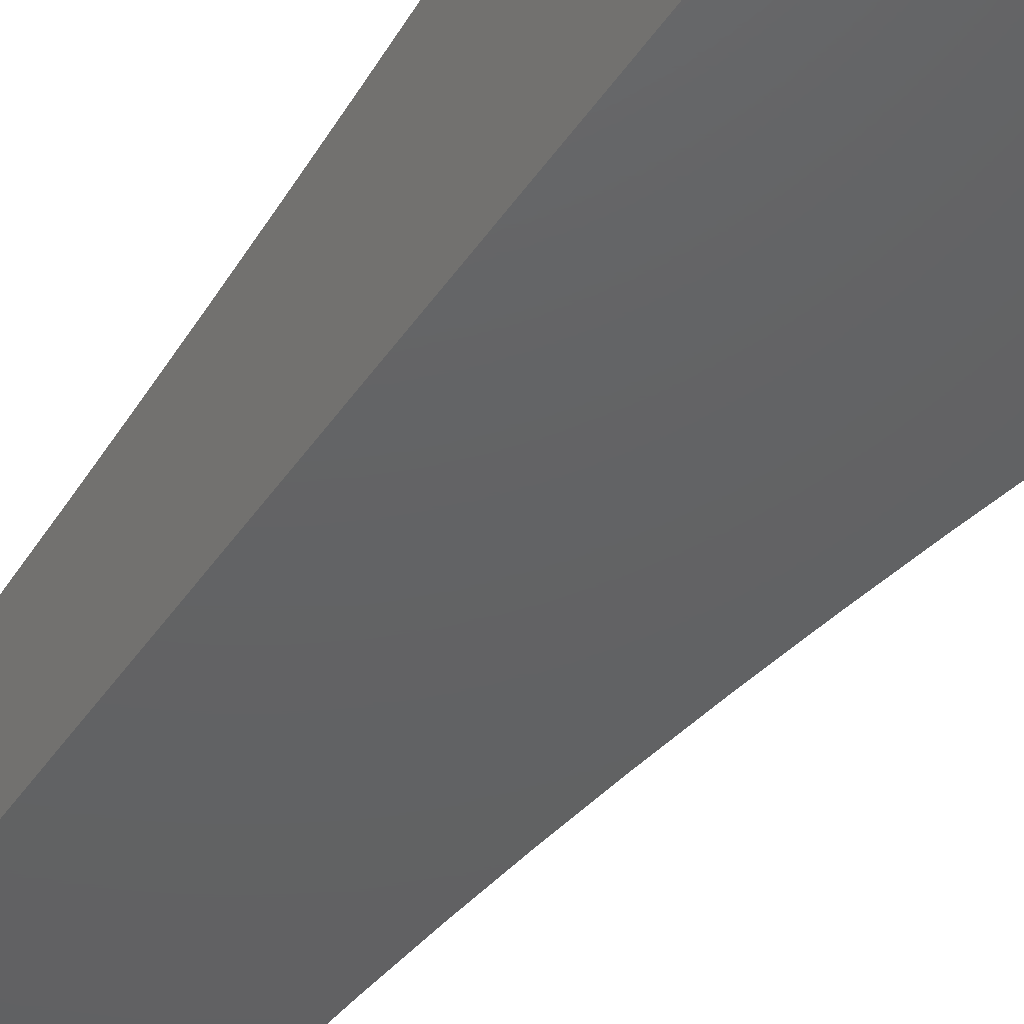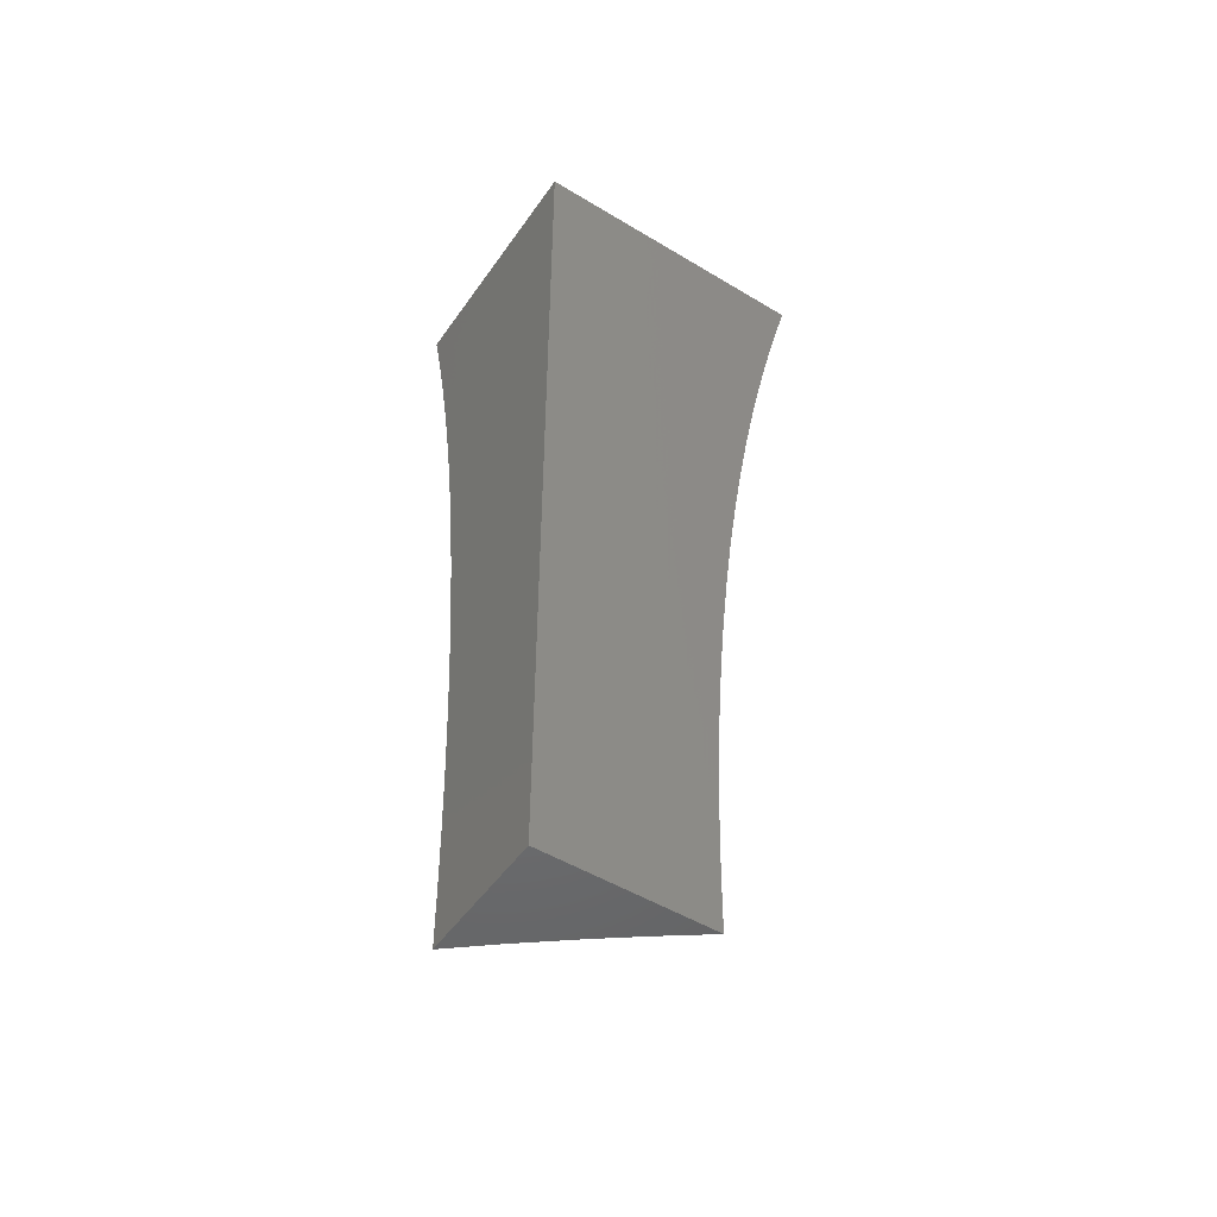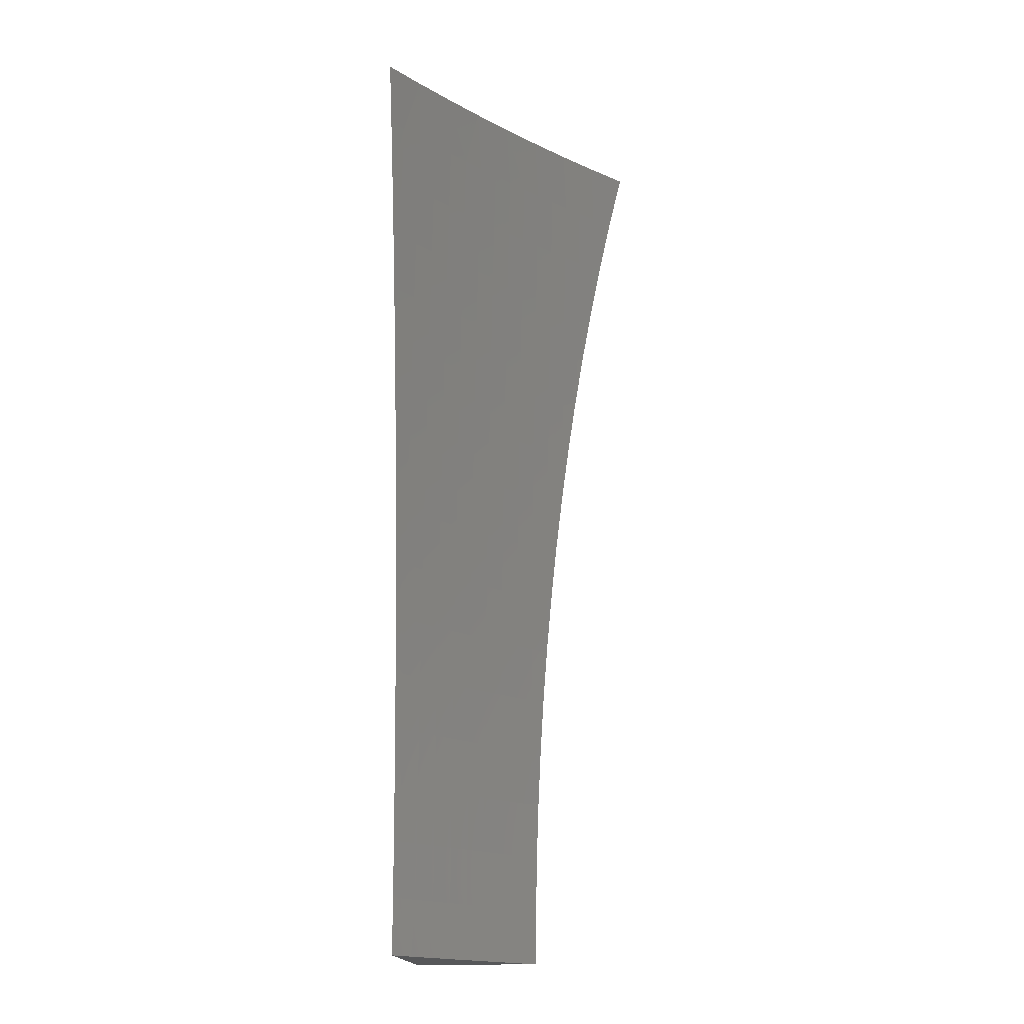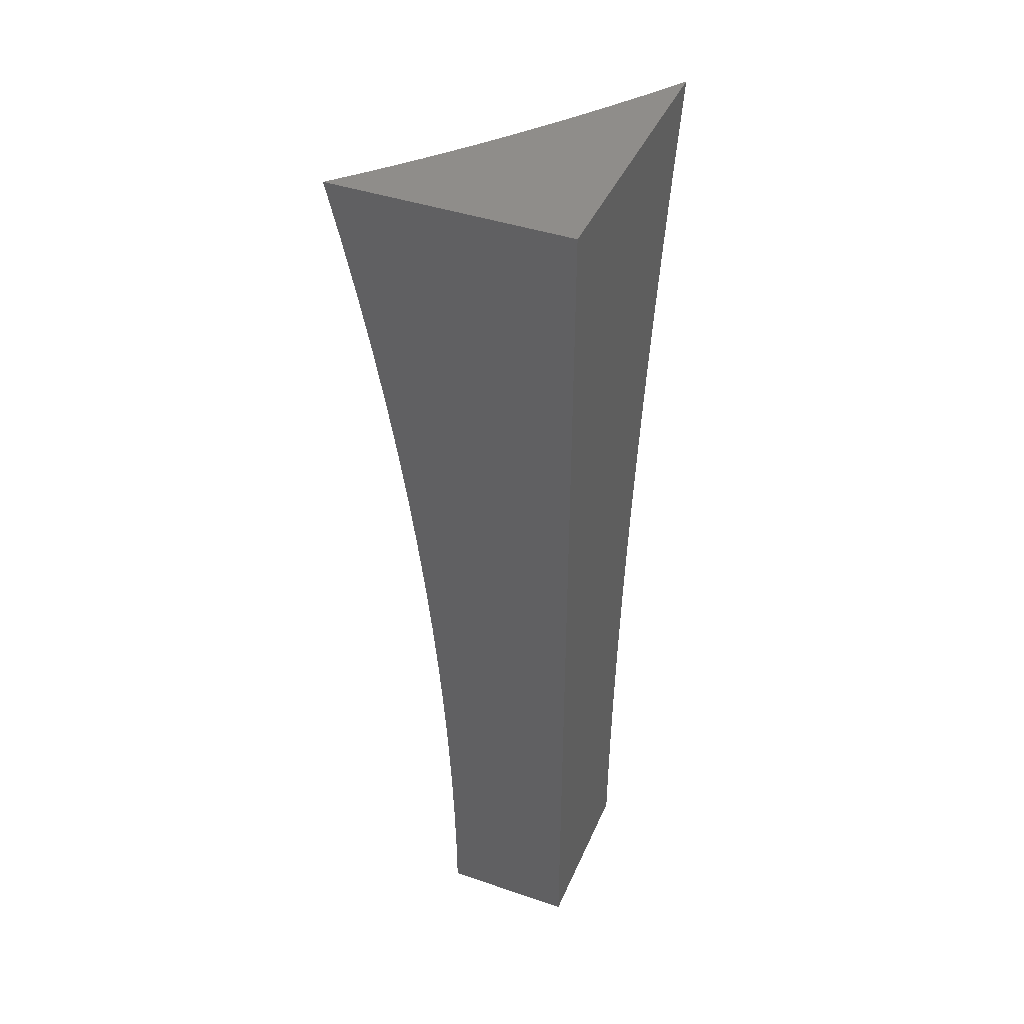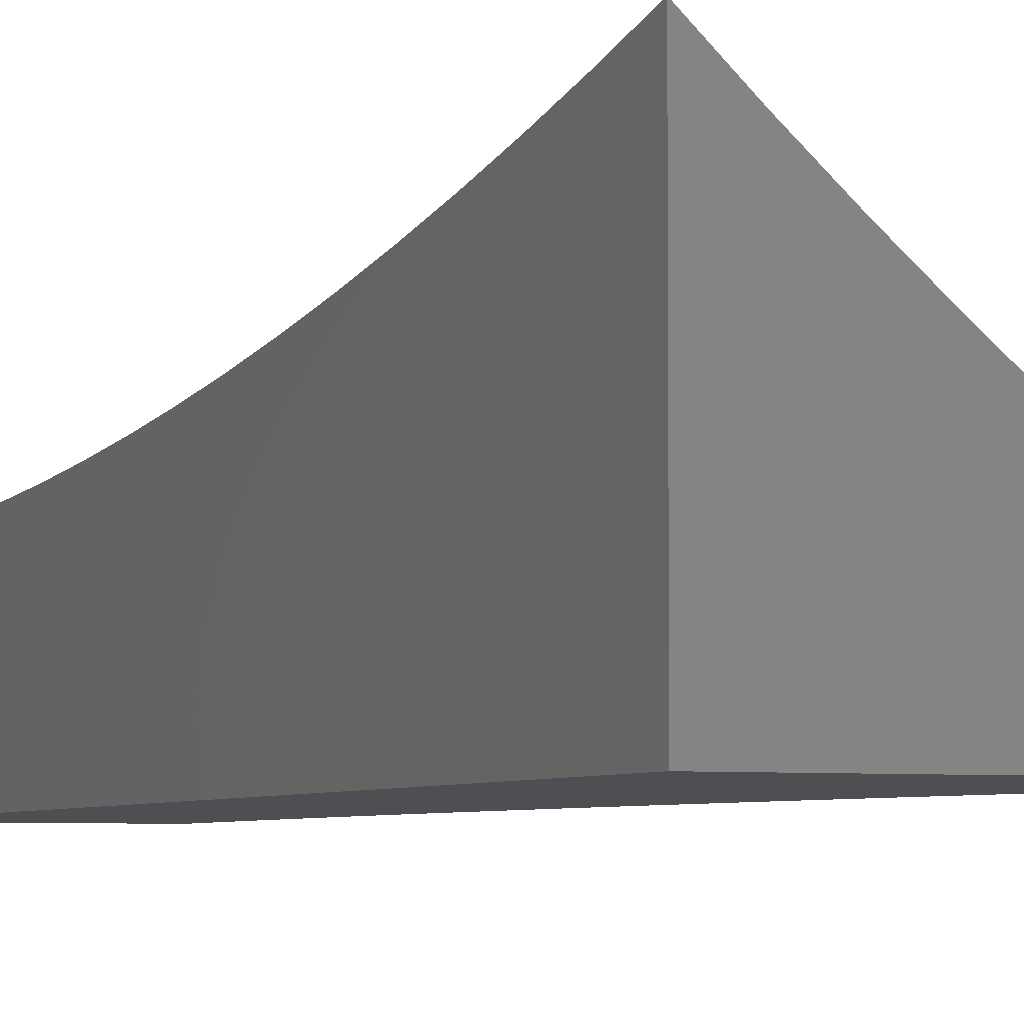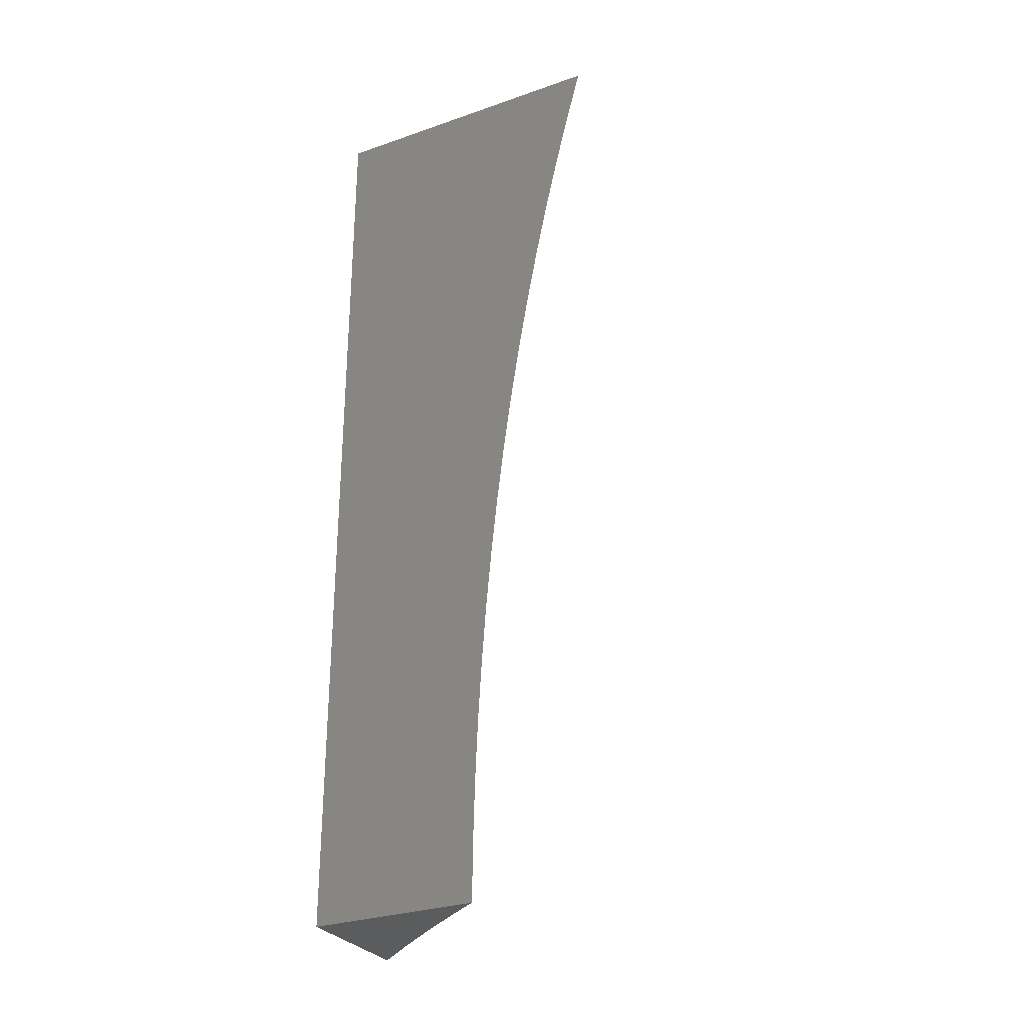
<metadata>
{"format":"stl","ext":"stl","renderer":"f3d","projection":"perspective","resolution":1024,"background":"white","views":[{"elev":-44.1,"azim":-31.7,"up":"+Y"},{"elev":-50.0,"azim":-33.6,"up":"+Z"},{"elev":-17.4,"azim":95.9,"up":"+Z"},{"elev":42.0,"azim":-67.7,"up":"+Z"},{"elev":-4.7,"azim":-22.8,"up":"+Y"},{"elev":-29.3,"azim":27.2,"up":"+Z"}]}
</metadata>
<code>
# stl→obj: 211 verts, 418 faces
v -3.822 -8 0.0632
v -3.823 -8 0
v -3.829 -7.995 0.06064
v -3.846 -7.983 6.924e-17
v -3.851 -7.979 0.06064
v -3.869 -7.966 2.332e-16
v -3.872 -7.963 0.06064
v -3.892 -7.949 4.262e-16
v -3.894 -7.947 0.06064
v -3.914 -7.932 5.826e-16
v -3.914 -7.931 0.06064
v -3.935 -7.915 0.06064
v -3.934 -7.915 0.1216
v -3.954 -7.898 0.1216
v -3.952 -7.898 0.1829
v -3.972 -7.882 0.1829
v -3.969 -7.881 0.2444
v -3.988 -7.865 0.2444
v -3.985 -7.864 0.3063
v -4 -7.854 0.2512
v -4 -7.851 0.3143
v -3.957 -7.897 4.513e-16
v -3.955 -7.899 0.06064
v -3.974 -7.882 0.1216
v -3.991 -7.865 0.1829
v -4 -7.857 0.1883
v -3.975 -7.882 0.06064
v -4 -7.861 0
v -3.994 -7.866 0.06064
v -4 -7.861 0.06281
v -3.993 -7.866 0.1216
v -4 -7.86 0.1255
v -4 -7.846 0.3775
v -4 -7.847 0.3684
v -3.981 -7.863 0.3684
v -3.966 -7.88 0.3063
v -3.949 -7.897 0.2444
v -3.932 -7.914 0.1829
v -3.913 -7.931 0.1216
v -4 -7.84 0.4406
v -3.995 -7.846 0.4307
v -3.976 -7.862 0.4307
v -3.962 -7.879 0.3684
v -3.946 -7.897 0.3063
v -3.929 -7.914 0.2444
v -3.912 -7.93 0.1829
v -3.893 -7.947 0.1216
v -3.989 -7.844 0.4933
v -4 -7.833 0.5037
v -3.983 -7.843 0.5561
v -4 -7.826 0.5667
v -3.975 -7.841 0.6191
v -3.994 -7.825 0.6191
v -3.985 -7.823 0.6822
v -4 -7.817 0.6296
v -4 -7.808 0.6922
v -4 -7.798 0.7545
v -3.994 -7.805 0.7456
v -3.976 -7.821 0.7456
v -3.967 -7.839 0.6822
v -3.956 -7.857 0.6191
v -3.964 -7.859 0.5561
v -3.945 -7.875 0.5561
v -3.951 -7.877 0.4933
v -3.931 -7.893 0.4933
v -3.937 -7.894 0.4307
v -3.917 -7.911 0.4307
v -3.922 -7.912 0.3684
v -3.902 -7.928 0.3684
v -3.906 -7.929 0.3063
v -3.885 -7.945 0.3063
v -3.888 -7.946 0.2444
v -3.867 -7.962 0.2444
v -3.87 -7.963 0.1829
v -3.848 -7.979 0.1829
v -3.85 -7.979 0.1216
v -3.828 -7.995 0.1216
v -3.984 -7.802 0.809
v -4 -7.786 0.8165
v -3.973 -7.8 0.8726
v -3.991 -7.784 0.8726
v -3.979 -7.781 0.9363
v -4 -7.774 0.8781
v -3.996 -7.765 0.9363
v -4 -7.761 0.9392
v -4 -7.746 1
v -3.964 -7.781 1
v -3.961 -7.798 0.9363
v -3.927 -7.815 1
v -3.944 -7.814 0.9363
v -3.925 -7.83 0.9363
v -3.937 -7.833 0.8726
v -3.918 -7.849 0.8726
v -3.929 -7.851 0.809
v -3.91 -7.867 0.809
v -3.92 -7.87 0.7456
v -3.901 -7.886 0.7456
v -3.91 -7.888 0.6822
v -3.89 -7.904 0.6822
v -3.898 -7.906 0.6191
v -3.878 -7.922 0.6191
v -3.885 -7.924 0.5561
v -3.864 -7.94 0.5561
v -3.87 -7.941 0.4933
v -3.849 -7.957 0.4933
v -3.855 -7.959 0.4307
v -3.834 -7.975 0.4307
v -3.838 -7.976 0.3684
v -3.817 -7.992 0.3684
v -3.82 -7.993 0.3063
v -3.81 -8 0.3157
v -3.815 -8 0.2527
v -3.889 -7.848 1
v -3.907 -7.846 0.9363
v -3.9 -7.865 0.8726
v -3.891 -7.883 0.809
v -3.881 -7.902 0.7456
v -3.869 -7.92 0.6822
v -3.857 -7.938 0.6191
v -3.843 -7.956 0.5561
v -3.828 -7.973 0.4933
v -3.812 -7.991 0.4307
v -3.804 -8 0.3787
v -3.888 -7.862 0.9363
v -3.85 -7.88 1
v -3.869 -7.878 0.9363
v -3.849 -7.894 0.9363
v -3.86 -7.897 0.8726
v -3.84 -7.913 0.8726
v -3.851 -7.915 0.809
v -3.83 -7.931 0.809
v -3.84 -7.934 0.7456
v -3.819 -7.949 0.7456
v -3.828 -7.952 0.6822
v -3.807 -7.968 0.6822
v -3.815 -7.97 0.6191
v -3.793 -7.985 0.6191
v -3.8 -7.987 0.5561
v -3.781 -8 0.5672
v -3.79 -8 0.5045
v -3.811 -7.911 1
v -3.829 -7.91 0.9363
v -3.82 -7.928 0.8726
v -3.81 -7.947 0.809
v -3.798 -7.965 0.7456
v -3.785 -7.983 0.6822
v -3.771 -8 0.6297
v -3.809 -7.925 0.9363
v -3.771 -7.942 1
v -3.788 -7.941 0.9363
v -3.767 -7.957 0.9363
v -3.778 -7.96 0.8726
v -3.757 -7.975 0.8726
v -3.767 -7.978 0.809
v -3.745 -7.994 0.809
v -3.755 -7.997 0.7456
v -3.748 -8 0.754
v -3.76 -8 0.6919
v -3.731 -7.971 1
v -3.746 -7.972 0.9363
v -3.735 -7.991 0.8726
v -3.735 -8 0.8159
v -3.724 -7.988 0.9363
v -3.69 -8 1
v -3.706 -8 0.9389
v -3.721 -8 0.8775
v -3.763 -7.999 0.6822
v -3.806 -7.989 0.4933
v -3.797 -8 0.4417
v -3.824 -7.994 0.2444
v -3.818 -8 0.1895
v -3.826 -7.995 0.1829
v -3.821 -8 0.1264
v -3.846 -7.978 0.2444
v -3.842 -7.977 0.3063
v -3.822 -7.972 0.5561
v -3.776 -7.981 0.7456
v -3.789 -7.963 0.809
v -3.799 -7.944 0.8726
v -3.871 -7.963 0.1216
v -3.891 -7.947 0.1829
v -3.909 -7.93 0.2444
v -3.926 -7.913 0.3063
v -3.942 -7.896 0.3684
v -3.957 -7.878 0.4307
v -3.97 -7.861 0.4933
v -3.864 -7.961 0.3063
v -3.86 -7.96 0.3684
v -3.836 -7.954 0.6191
v -3.881 -7.944 0.3684
v -3.876 -7.943 0.4307
v -3.849 -7.936 0.6822
v -3.897 -7.927 0.4307
v -3.891 -7.925 0.4933
v -3.861 -7.918 0.7456
v -3.911 -7.909 0.4933
v -3.905 -7.908 0.5561
v -3.871 -7.899 0.809
v -3.937 -7.874 0.6191
v -3.925 -7.892 0.5561
v -3.918 -7.89 0.6191
v -3.929 -7.872 0.6822
v -3.948 -7.855 0.6822
v -3.939 -7.853 0.7456
v -3.88 -7.881 0.8726
v -3.948 -7.835 0.809
v -3.958 -7.837 0.7456
v -3.966 -7.819 0.809
v -3.955 -7.816 0.8726
v -4 -8 1
v -4 -8 0
f 1 2 3
f 3 2 4
f 3 4 5
f 5 4 6
f 5 6 7
f 7 6 8
f 7 8 9
f 9 8 10
f 9 10 11
f 11 10 12
f 11 12 13
f 13 12 14
f 13 14 15
f 15 14 16
f 15 16 17
f 17 16 18
f 17 18 19
f 19 18 20
f 19 20 21
f 10 22 12
f 12 22 23
f 12 23 14
f 14 23 24
f 14 24 16
f 16 24 25
f 16 25 18
f 18 25 26
f 18 26 20
f 23 22 27
f 27 22 28
f 27 28 29
f 29 28 30
f 29 30 31
f 31 30 32
f 31 32 25
f 25 32 26
f 33 34 21
f 21 34 35
f 21 35 19
f 19 35 36
f 19 36 17
f 17 36 37
f 17 37 15
f 15 37 38
f 15 38 13
f 13 38 39
f 13 39 11
f 11 39 9
f 40 41 33
f 33 41 42
f 33 42 35
f 35 42 43
f 35 43 36
f 36 43 44
f 36 44 37
f 37 44 45
f 37 45 38
f 38 45 46
f 38 46 39
f 39 46 47
f 39 47 9
f 9 47 7
f 41 40 48
f 48 40 49
f 48 49 50
f 50 49 51
f 50 51 52
f 52 51 53
f 52 53 54
f 54 53 55
f 54 55 56
f 51 55 53
f 57 58 56
f 56 58 59
f 56 59 54
f 54 59 60
f 54 60 52
f 52 60 61
f 52 61 62
f 62 61 63
f 62 63 64
f 64 63 65
f 64 65 66
f 66 65 67
f 66 67 68
f 68 67 69
f 68 69 70
f 70 69 71
f 70 71 72
f 72 71 73
f 72 73 74
f 74 73 75
f 74 75 76
f 76 75 77
f 76 77 3
f 3 77 1
f 58 57 78
f 78 57 79
f 78 79 80
f 80 79 81
f 80 81 82
f 82 81 83
f 82 83 84
f 84 83 85
f 84 85 86
f 79 83 81
f 86 87 84
f 84 87 82
f 82 87 88
f 88 87 89
f 88 89 90
f 90 89 91
f 90 91 92
f 92 91 93
f 92 93 94
f 94 93 95
f 94 95 96
f 96 95 97
f 96 97 98
f 98 97 99
f 98 99 100
f 100 99 101
f 100 101 102
f 102 101 103
f 102 103 104
f 104 103 105
f 104 105 106
f 106 105 107
f 106 107 108
f 108 107 109
f 108 109 110
f 110 109 111
f 110 111 112
f 89 113 91
f 91 113 114
f 91 114 93
f 93 114 115
f 93 115 95
f 95 115 116
f 95 116 97
f 97 116 117
f 97 117 99
f 99 117 118
f 99 118 101
f 101 118 119
f 101 119 103
f 103 119 120
f 103 120 105
f 105 120 121
f 105 121 107
f 107 121 122
f 107 122 109
f 109 122 123
f 109 123 111
f 114 113 124
f 124 113 125
f 124 125 126
f 126 125 127
f 126 127 128
f 128 127 129
f 128 129 130
f 130 129 131
f 130 131 132
f 132 131 133
f 132 133 134
f 134 133 135
f 134 135 136
f 136 135 137
f 136 137 138
f 138 137 139
f 138 139 140
f 125 141 127
f 127 141 142
f 127 142 129
f 129 142 143
f 129 143 131
f 131 143 144
f 131 144 133
f 133 144 145
f 133 145 135
f 135 145 146
f 135 146 137
f 137 146 147
f 137 147 139
f 142 141 148
f 148 141 149
f 148 149 150
f 150 149 151
f 150 151 152
f 152 151 153
f 152 153 154
f 154 153 155
f 154 155 156
f 156 155 157
f 156 157 158
f 149 159 151
f 151 159 160
f 151 160 153
f 153 160 161
f 153 161 155
f 155 161 162
f 155 162 157
f 160 159 163
f 163 159 164
f 163 164 165
f 165 166 163
f 163 166 161
f 163 161 160
f 166 162 161
f 156 158 167
f 167 158 147
f 167 147 146
f 138 140 168
f 168 140 169
f 168 169 122
f 122 169 123
f 110 112 170
f 170 112 171
f 170 171 172
f 172 171 173
f 172 173 77
f 77 173 1
f 77 75 172
f 172 75 174
f 172 174 170
f 170 174 175
f 170 175 110
f 110 175 108
f 122 121 168
f 168 121 176
f 168 176 138
f 138 176 136
f 156 167 177
f 177 167 146
f 177 146 145
f 156 177 154
f 154 177 178
f 154 178 152
f 152 178 179
f 152 179 150
f 150 179 148
f 178 177 145
f 3 5 76
f 76 5 180
f 76 180 74
f 74 180 181
f 74 181 72
f 72 181 182
f 72 182 70
f 70 182 183
f 70 183 68
f 68 183 184
f 68 184 66
f 66 184 185
f 66 185 64
f 64 185 186
f 64 186 62
f 62 186 50
f 62 50 52
f 75 73 174
f 174 73 187
f 174 187 175
f 175 187 188
f 175 188 108
f 108 188 106
f 121 120 176
f 176 120 189
f 176 189 136
f 136 189 134
f 179 178 144
f 144 178 145
f 5 7 180
f 180 7 47
f 180 47 181
f 181 47 46
f 181 46 182
f 182 46 45
f 182 45 183
f 183 45 44
f 183 44 184
f 184 44 43
f 184 43 185
f 185 43 42
f 185 42 186
f 186 42 48
f 186 48 50
f 73 71 187
f 187 71 190
f 187 190 188
f 188 190 191
f 188 191 106
f 106 191 104
f 120 119 189
f 189 119 192
f 189 192 134
f 134 192 132
f 148 179 143
f 143 179 144
f 71 69 190
f 190 69 193
f 190 193 191
f 191 193 194
f 191 194 104
f 104 194 102
f 119 118 192
f 192 118 195
f 192 195 132
f 132 195 130
f 142 148 143
f 69 67 193
f 193 67 196
f 193 196 194
f 194 196 197
f 194 197 102
f 102 197 100
f 118 117 195
f 195 117 198
f 195 198 130
f 130 198 128
f 23 27 24
f 24 27 31
f 24 31 25
f 29 31 27
f 63 199 200
f 200 199 201
f 200 201 197
f 197 201 100
f 199 202 201
f 201 202 98
f 201 98 100
f 63 61 199
f 199 61 203
f 199 203 202
f 202 203 204
f 202 204 96
f 96 204 94
f 202 96 98
f 115 124 205
f 205 124 126
f 205 126 128
f 124 115 114
f 115 205 116
f 116 205 198
f 116 198 117
f 198 205 128
f 63 200 65
f 65 200 196
f 65 196 67
f 196 200 197
f 94 204 206
f 206 204 207
f 206 207 208
f 208 207 59
f 208 59 78
f 78 59 58
f 204 203 207
f 207 203 60
f 207 60 59
f 203 61 60
f 41 48 42
f 34 33 35
f 94 206 92
f 92 206 209
f 92 209 90
f 90 209 88
f 209 206 208
f 78 80 208
f 208 80 209
f 82 88 80
f 80 88 209
f 86 85 210
f 210 85 83
f 210 83 79
f 79 57 210
f 210 57 56
f 210 56 55
f 55 51 210
f 210 51 49
f 210 49 40
f 40 33 210
f 210 33 211
f 211 33 21
f 211 21 20
f 20 26 211
f 211 26 32
f 211 32 30
f 30 28 211
f 28 22 211
f 211 22 10
f 211 10 8
f 8 6 211
f 211 6 4
f 211 4 2
f 164 159 210
f 210 159 149
f 210 149 141
f 141 125 210
f 210 125 113
f 210 113 89
f 89 87 210
f 210 87 86
f 2 1 211
f 211 1 173
f 211 173 171
f 171 112 211
f 211 112 111
f 211 111 123
f 211 123 210
f 210 123 169
f 210 169 140
f 140 139 210
f 210 139 147
f 210 147 158
f 158 157 210
f 210 157 162
f 210 162 166
f 166 165 210
f 210 165 164

</code>
